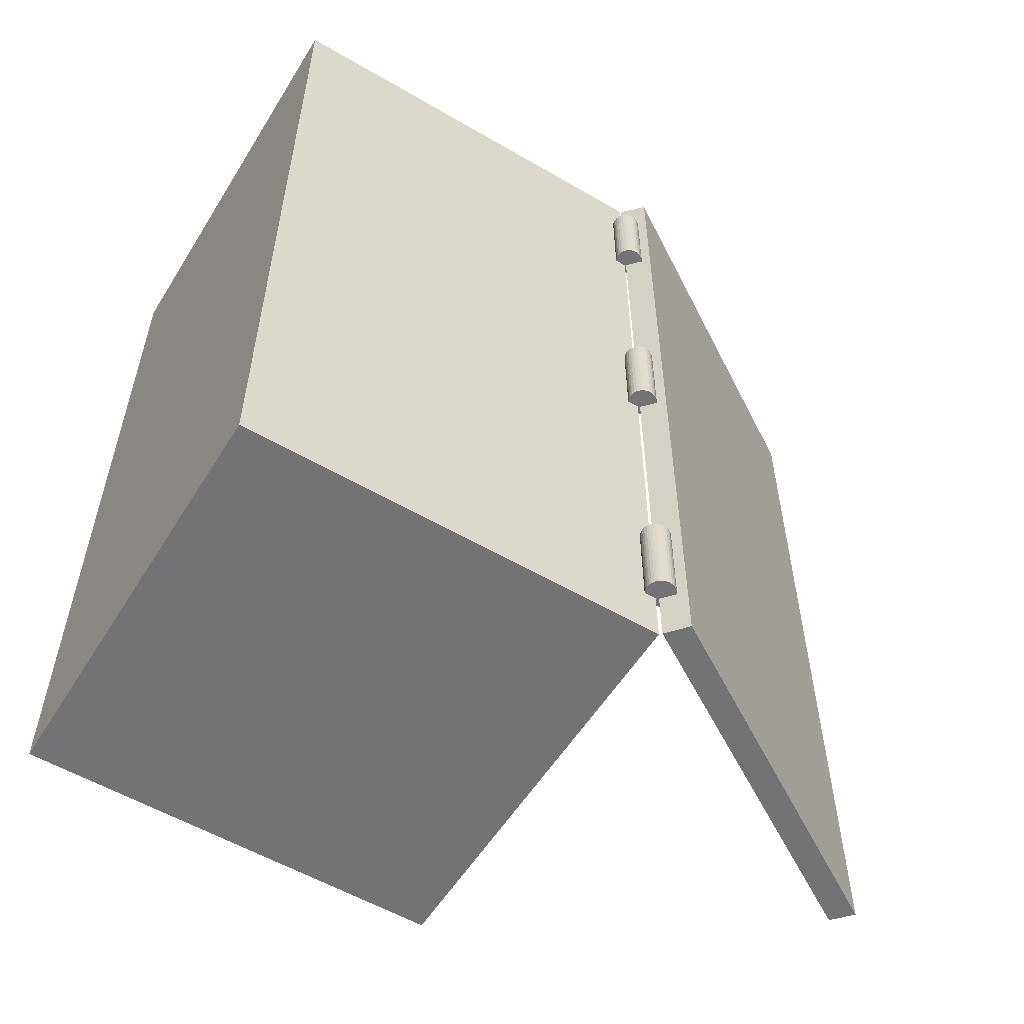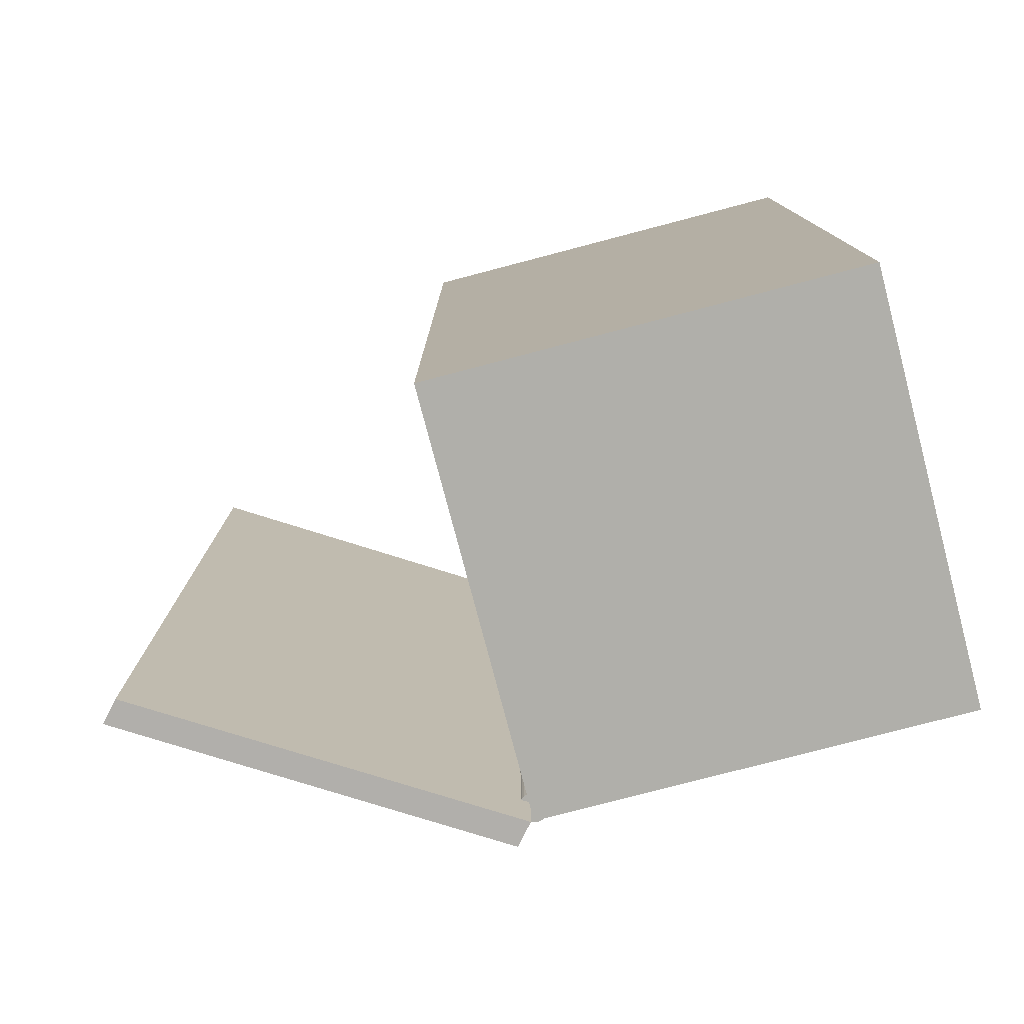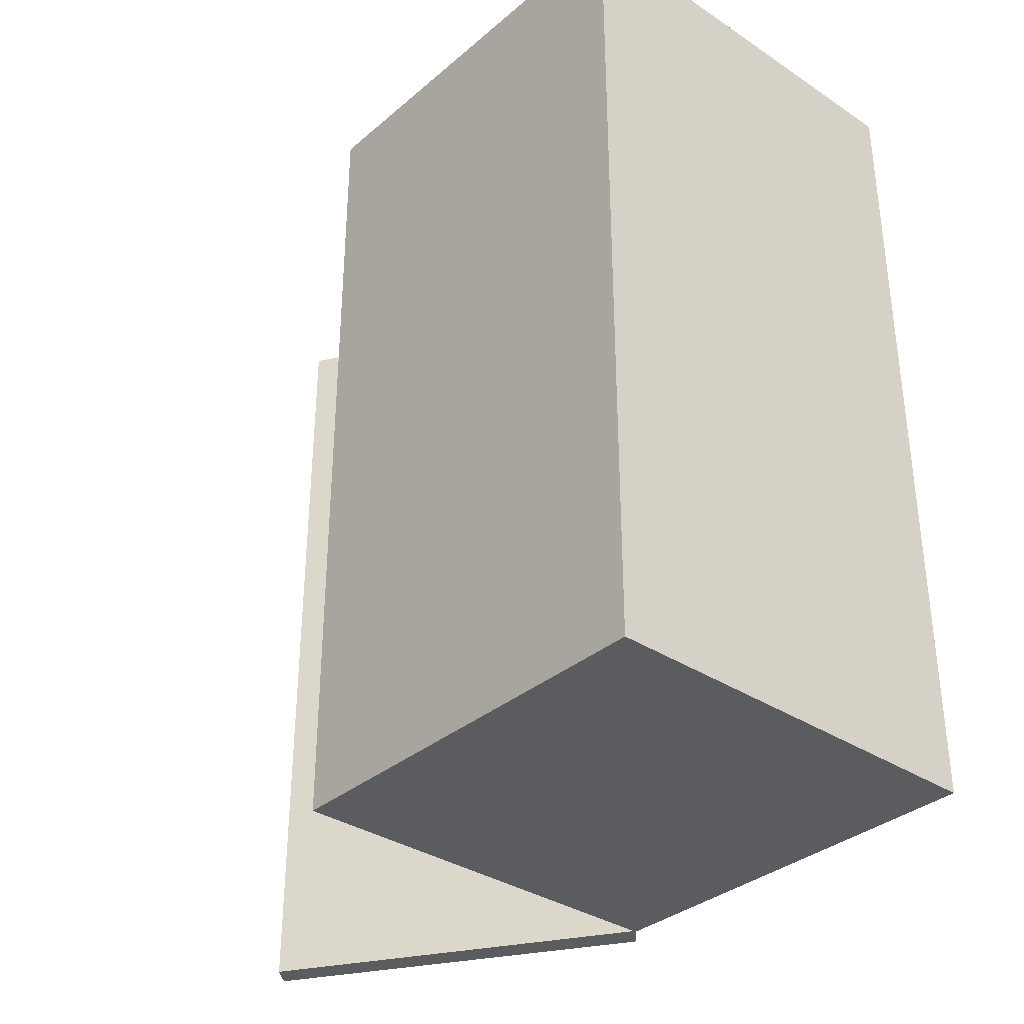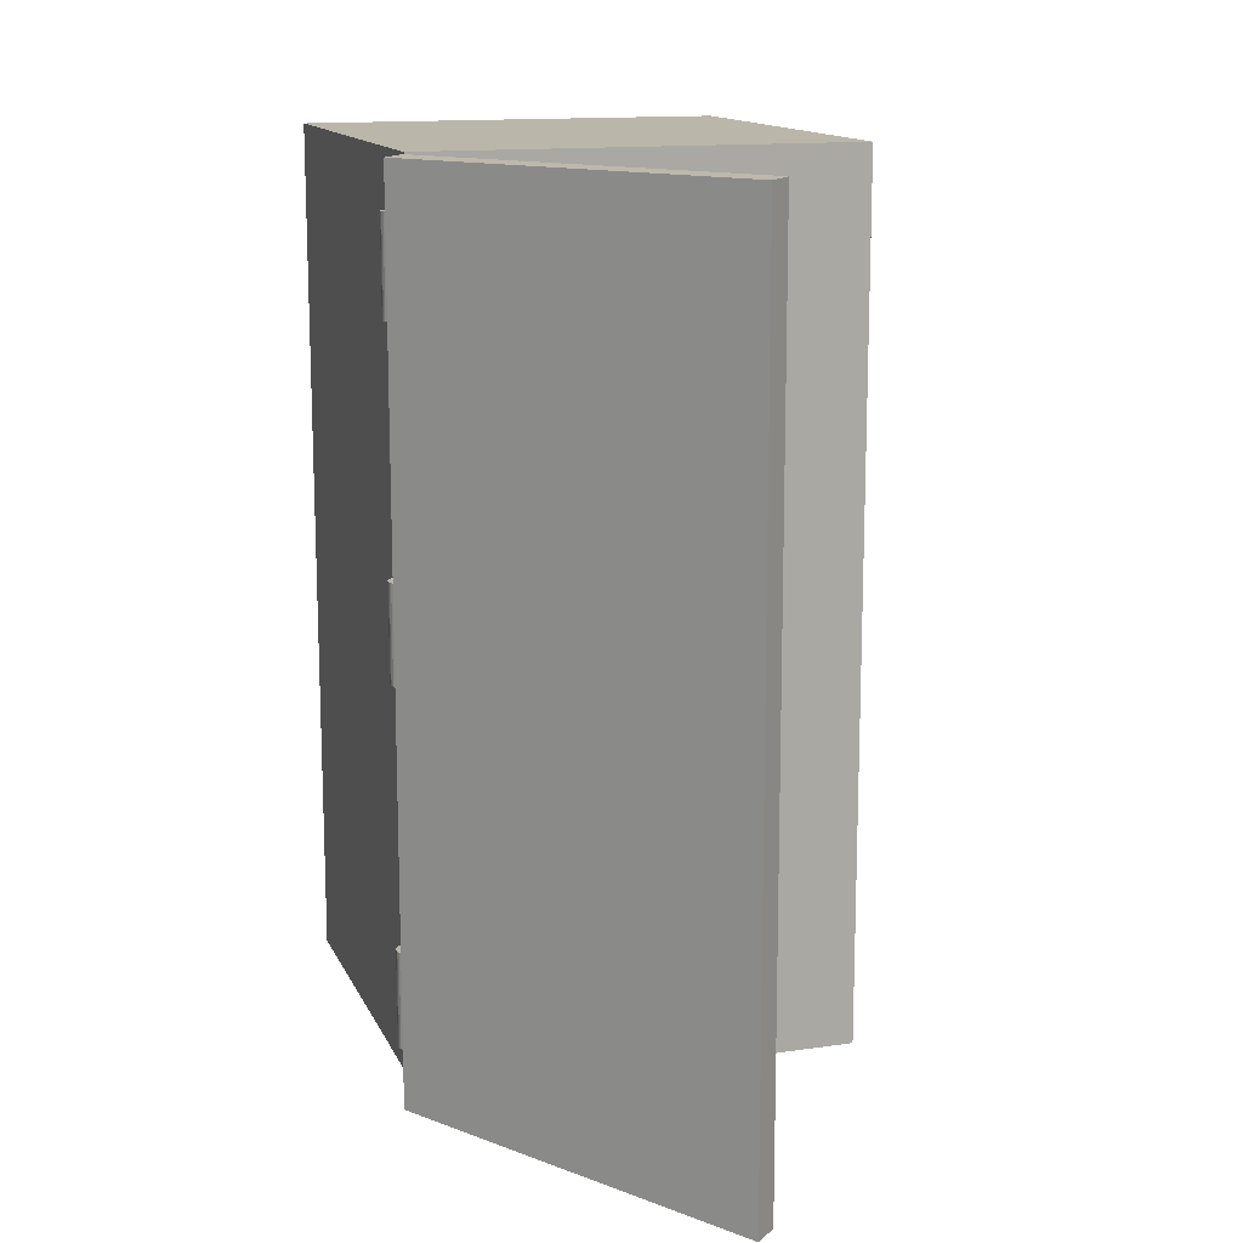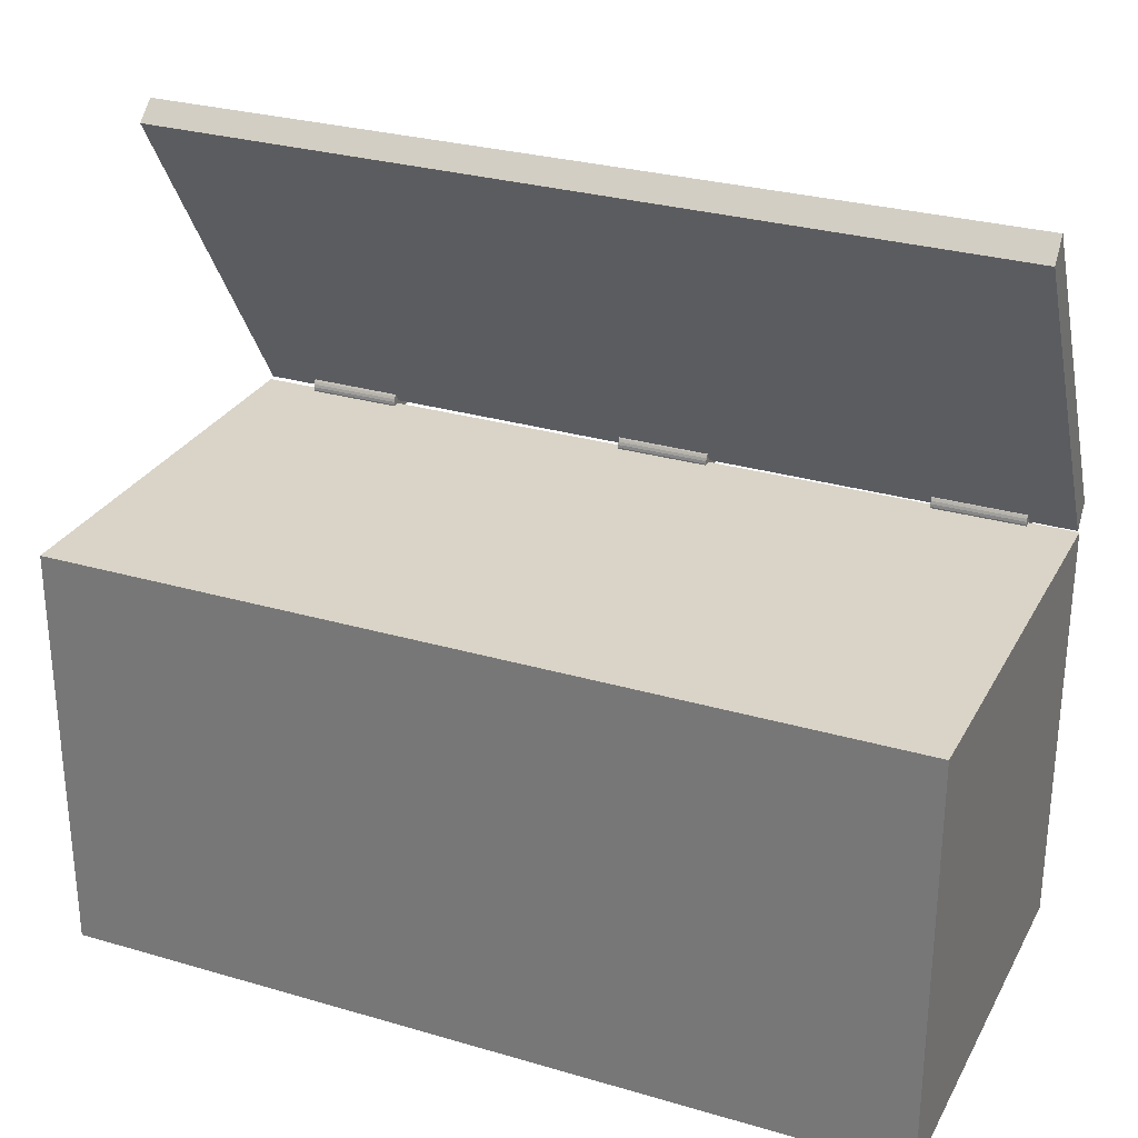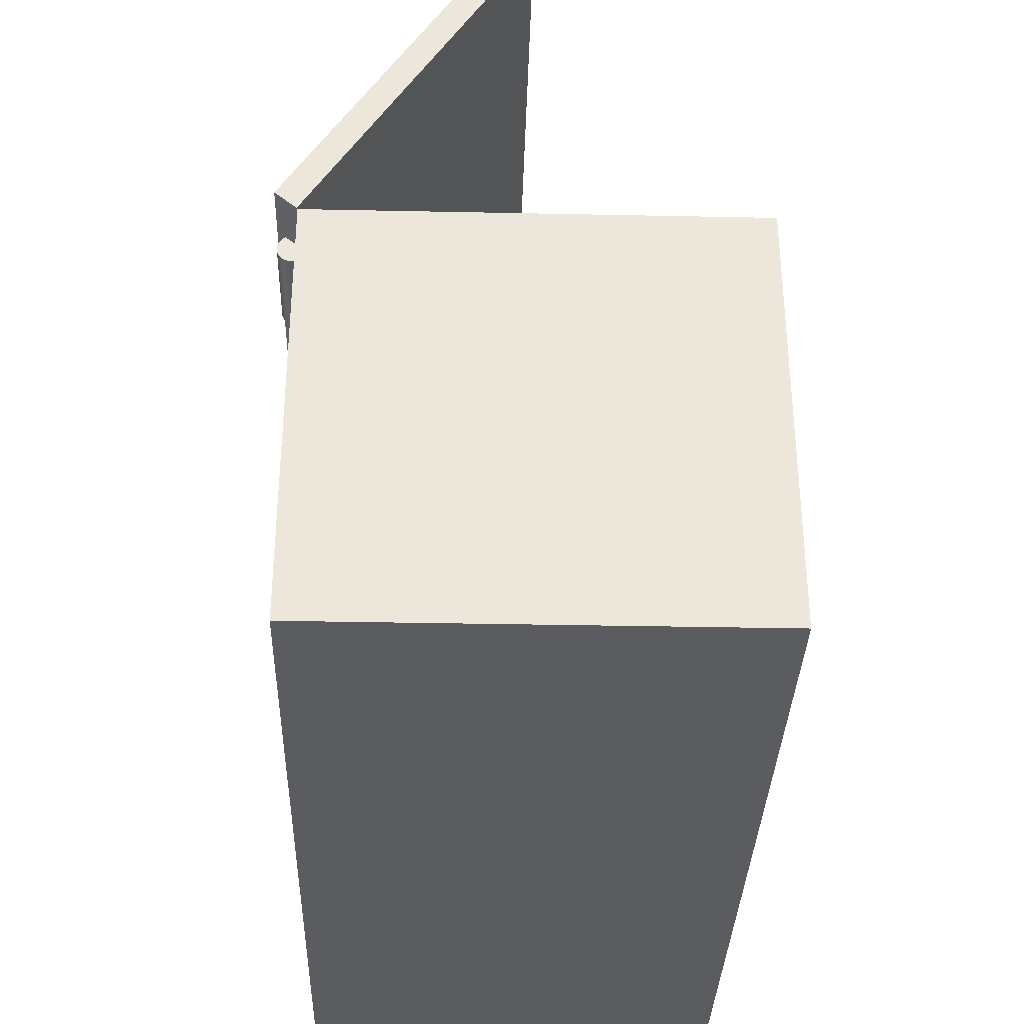
<metadata>
{"format":"obj","ext":"obj","renderer":"f3d","projection":"perspective","resolution":1024,"background":"white","views":[{"elev":-56.0,"azim":58.5,"up":"+Z"},{"elev":-78.0,"azim":-75.3,"up":"+Z"},{"elev":-34.4,"azim":-41.5,"up":"+Z"},{"elev":14.0,"azim":162.1,"up":"+Z"},{"elev":28.5,"azim":-66.3,"up":"+Y"},{"elev":-33.9,"azim":178.4,"up":"+Y"}]}
</metadata>
<code>
o Cube
v 1 1 -2.012
v 1 -1 -2.012
v 1 1 2.012
v 1 -1 2.012
v -1 1 -2.012
v -1 -1 -2.012
v -1 1 2.012
v -1 -1 2.012
f 1 5 7 3
f 4 3 7 8
f 8 7 5 6
f 6 2 4 8
f 2 1 3 4
f 6 5 1 2
o Cube.001
v 1 1 -2.012
v 1 -1 -2.012
v 1 1 2.012
v 1 -1 2.012
v -1 1 -2.012
v -1 -1 -2.012
v -1 1 2.012
v -1 -1 2.012
f 9 13 15 11
f 12 11 15 16
f 16 15 13 14
f 14 10 12 16
f 10 9 11 12
f 14 13 9 10
o Cube.002
v 0.007692 2.617 -1.992
v 0.1021 2.702 -1.992
v 1.005 1.016 -2.001
v 1.103 1.099 -2.001
v 0.003868 2.604 2.012
v 0.1036 2.7 2.008
v 1.005 1.002 2.003
v 1.103 1.097 1.999
v 1.032 0.9353 1.785
v 1.032 0.9353 1.349
v 1.045 0.9366 1.785
v 1.045 0.9366 1.349
v 1.058 0.9407 1.785
v 1.058 0.9407 1.349
v 1.07 0.9473 1.785
v 1.07 0.9473 1.349
v 1.081 0.9561 1.785
v 1.081 0.9561 1.349
v 1.09 0.9669 1.785
v 1.09 0.9669 1.349
v 1.096 0.9792 1.785
v 1.096 0.9792 1.349
v 1.1 0.9926 1.785
v 1.1 0.9926 1.349
v 1.101 1.006 1.785
v 1.101 1.006 1.349
v 1.1 1.02 1.785
v 1.1 1.02 1.349
v 1.096 1.034 1.785
v 1.096 1.034 1.349
v 1.09 1.046 1.785
v 1.09 1.046 1.349
v 1.081 1.057 1.785
v 1.081 1.057 1.349
v 1.07 1.066 1.785
v 1.07 1.066 1.349
v 1.058 1.072 1.785
v 1.058 1.072 1.349
v 1.045 1.076 1.785
v 1.045 1.076 1.349
v 1.032 1.078 1.785
v 1.032 1.078 1.349
v 1.018 1.076 1.785
v 1.018 1.076 1.349
v 1.005 1.072 1.785
v 1.005 1.072 1.349
v 0.9931 1.066 1.785
v 0.9931 1.066 1.349
v 0.9826 1.057 1.785
v 0.9826 1.057 1.349
v 0.9739 1.046 1.785
v 0.9739 1.046 1.349
v 0.9675 1.034 1.785
v 0.9675 1.034 1.349
v 0.9635 1.02 1.785
v 0.9635 1.02 1.349
v 0.9622 1.006 1.785
v 0.9622 1.006 1.349
v 0.9635 0.9926 1.785
v 0.9635 0.9926 1.349
v 0.9675 0.9792 1.785
v 0.9675 0.9792 1.349
v 0.9739 0.9669 1.785
v 0.9739 0.9669 1.349
v 0.9826 0.9561 1.785
v 0.9826 0.9561 1.349
v 0.9931 0.9473 1.785
v 0.9931 0.9473 1.349
v 1.005 0.9407 1.785
v 1.005 0.9407 1.349
v 1.018 0.9366 1.785
v 1.018 0.9366 1.349
v 1.032 0.9353 -1.315
v 1.032 0.9353 -1.751
v 1.045 0.9366 -1.315
v 1.045 0.9366 -1.751
v 1.058 0.9407 -1.315
v 1.058 0.9407 -1.751
v 1.07 0.9473 -1.315
v 1.07 0.9473 -1.751
v 1.081 0.9561 -1.315
v 1.081 0.9561 -1.751
v 1.09 0.9669 -1.315
v 1.09 0.9669 -1.751
v 1.096 0.9792 -1.315
v 1.096 0.9792 -1.751
v 1.1 0.9926 -1.315
v 1.1 0.9926 -1.751
v 1.101 1.006 -1.315
v 1.101 1.006 -1.751
v 1.1 1.02 -1.315
v 1.1 1.02 -1.751
v 1.096 1.034 -1.315
v 1.096 1.034 -1.751
v 1.09 1.046 -1.315
v 1.09 1.046 -1.751
v 1.081 1.057 -1.315
v 1.081 1.057 -1.751
v 1.07 1.066 -1.315
v 1.07 1.066 -1.751
v 1.058 1.072 -1.315
v 1.058 1.072 -1.751
v 1.045 1.076 -1.315
v 1.045 1.076 -1.751
v 1.032 1.078 -1.315
v 1.032 1.078 -1.751
v 1.018 1.076 -1.315
v 1.018 1.076 -1.751
v 1.005 1.072 -1.315
v 1.005 1.072 -1.751
v 0.9931 1.066 -1.315
v 0.9931 1.066 -1.751
v 0.9826 1.057 -1.315
v 0.9826 1.057 -1.751
v 0.9739 1.046 -1.315
v 0.9739 1.046 -1.751
v 0.9675 1.034 -1.315
v 0.9675 1.034 -1.751
v 0.9635 1.02 -1.315
v 0.9635 1.02 -1.751
v 0.9622 1.006 -1.315
v 0.9622 1.006 -1.751
v 0.9635 0.9926 -1.315
v 0.9635 0.9926 -1.751
v 0.9675 0.9792 -1.315
v 0.9675 0.9792 -1.751
v 0.9739 0.9669 -1.315
v 0.9739 0.9669 -1.751
v 0.9826 0.9561 -1.315
v 0.9826 0.9561 -1.751
v 0.9931 0.9473 -1.315
v 0.9931 0.9473 -1.751
v 1.005 0.9407 -1.315
v 1.005 0.9407 -1.751
v 1.018 0.9366 -1.315
v 1.018 0.9366 -1.751
v 1.032 0.9353 0.2847
v 1.032 0.9353 -0.1511
v 1.045 0.9366 0.2847
v 1.045 0.9366 -0.1511
v 1.058 0.9407 0.2847
v 1.058 0.9407 -0.1511
v 1.07 0.9473 0.2847
v 1.07 0.9473 -0.1512
v 1.081 0.9561 0.2847
v 1.081 0.9561 -0.1512
v 1.09 0.9669 0.2847
v 1.09 0.9669 -0.1512
v 1.096 0.9792 0.2847
v 1.096 0.9792 -0.1512
v 1.1 0.9926 0.2847
v 1.1 0.9926 -0.1512
v 1.101 1.006 0.2847
v 1.101 1.006 -0.1512
v 1.1 1.02 0.2847
v 1.1 1.02 -0.1512
v 1.096 1.034 0.2847
v 1.096 1.034 -0.1512
v 1.09 1.046 0.2847
v 1.09 1.046 -0.1512
v 1.081 1.057 0.2847
v 1.081 1.057 -0.1512
v 1.07 1.066 0.2847
v 1.07 1.066 -0.1512
v 1.058 1.072 0.2847
v 1.058 1.072 -0.1512
v 1.045 1.076 0.2847
v 1.045 1.076 -0.1512
v 1.032 1.078 0.2847
v 1.032 1.078 -0.1512
v 1.018 1.076 0.2847
v 1.018 1.076 -0.1512
v 1.005 1.072 0.2847
v 1.005 1.072 -0.1512
v 0.9931 1.066 0.2847
v 0.9931 1.066 -0.1512
v 0.9826 1.057 0.2847
v 0.9826 1.057 -0.1512
v 0.9739 1.046 0.2847
v 0.9739 1.046 -0.1512
v 0.9675 1.034 0.2847
v 0.9675 1.034 -0.1512
v 0.9635 1.02 0.2847
v 0.9635 1.02 -0.1512
v 0.9622 1.006 0.2847
v 0.9622 1.006 -0.1512
v 0.9635 0.9926 0.2847
v 0.9635 0.9926 -0.1512
v 0.9675 0.9792 0.2847
v 0.9675 0.9792 -0.1512
v 0.9739 0.9669 0.2847
v 0.9739 0.9669 -0.1512
v 0.9826 0.9561 0.2847
v 0.9826 0.9561 -0.1512
v 0.9931 0.9473 0.2847
v 0.9931 0.9473 -0.1512
v 1.005 0.9407 0.2847
v 1.005 0.9407 -0.1511
v 1.018 0.9366 0.2847
v 1.018 0.9366 -0.1511
f 17 18 20 19
f 19 20 24 23
f 23 24 22 21
f 21 22 18 17
f 19 23 21 17
f 24 20 18 22
f 25 26 28 27
f 27 28 30 29
f 29 30 32 31
f 31 32 34 33
f 33 34 36 35
f 35 36 38 37
f 37 38 40 39
f 39 40 42 41
f 41 42 44 43
f 43 44 46 45
f 45 46 48 47
f 47 48 50 49
f 49 50 52 51
f 51 52 54 53
f 53 54 56 55
f 55 56 58 57
f 57 58 60 59
f 59 60 62 61
f 61 62 64 63
f 63 64 66 65
f 65 66 68 67
f 67 68 70 69
f 69 70 72 71
f 71 72 74 73
f 73 74 76 75
f 75 76 78 77
f 77 78 80 79
f 79 80 82 81
f 81 82 84 83
f 83 84 86 85
f 28 26 88 86 84 82 80 78 76 74 72 70 68 66 64 62 60 58 56 54 52 50 48 46 44 42 40 38 36 34 32 30
f 85 86 88 87
f 87 88 26 25
f 25 27 29 31 33 35 37 39 41 43 45 47 49 51 53 55 57 59 61 63 65 67 69 71 73 75 77 79 81 83 85 87
f 89 90 92 91
f 91 92 94 93
f 93 94 96 95
f 95 96 98 97
f 97 98 100 99
f 99 100 102 101
f 101 102 104 103
f 103 104 106 105
f 105 106 108 107
f 107 108 110 109
f 109 110 112 111
f 111 112 114 113
f 113 114 116 115
f 115 116 118 117
f 117 118 120 119
f 119 120 122 121
f 121 122 124 123
f 123 124 126 125
f 125 126 128 127
f 127 128 130 129
f 129 130 132 131
f 131 132 134 133
f 133 134 136 135
f 135 136 138 137
f 137 138 140 139
f 139 140 142 141
f 141 142 144 143
f 143 144 146 145
f 145 146 148 147
f 147 148 150 149
f 92 90 152 150 148 146 144 142 140 138 136 134 132 130 128 126 124 122 120 118 116 114 112 110 108 106 104 102 100 98 96 94
f 149 150 152 151
f 151 152 90 89
f 89 91 93 95 97 99 101 103 105 107 109 111 113 115 117 119 121 123 125 127 129 131 133 135 137 139 141 143 145 147 149 151
f 153 154 156 155
f 155 156 158 157
f 157 158 160 159
f 159 160 162 161
f 161 162 164 163
f 163 164 166 165
f 165 166 168 167
f 167 168 170 169
f 169 170 172 171
f 171 172 174 173
f 173 174 176 175
f 175 176 178 177
f 177 178 180 179
f 179 180 182 181
f 181 182 184 183
f 183 184 186 185
f 185 186 188 187
f 187 188 190 189
f 189 190 192 191
f 191 192 194 193
f 193 194 196 195
f 195 196 198 197
f 197 198 200 199
f 199 200 202 201
f 201 202 204 203
f 203 204 206 205
f 205 206 208 207
f 207 208 210 209
f 209 210 212 211
f 211 212 214 213
f 156 154 216 214 212 210 208 206 204 202 200 198 196 194 192 190 188 186 184 182 180 178 176 174 172 170 168 166 164 162 160 158
f 213 214 216 215
f 215 216 154 153
f 153 155 157 159 161 163 165 167 169 171 173 175 177 179 181 183 185 187 189 191 193 195 197 199 201 203 205 207 209 211 213 215

</code>
